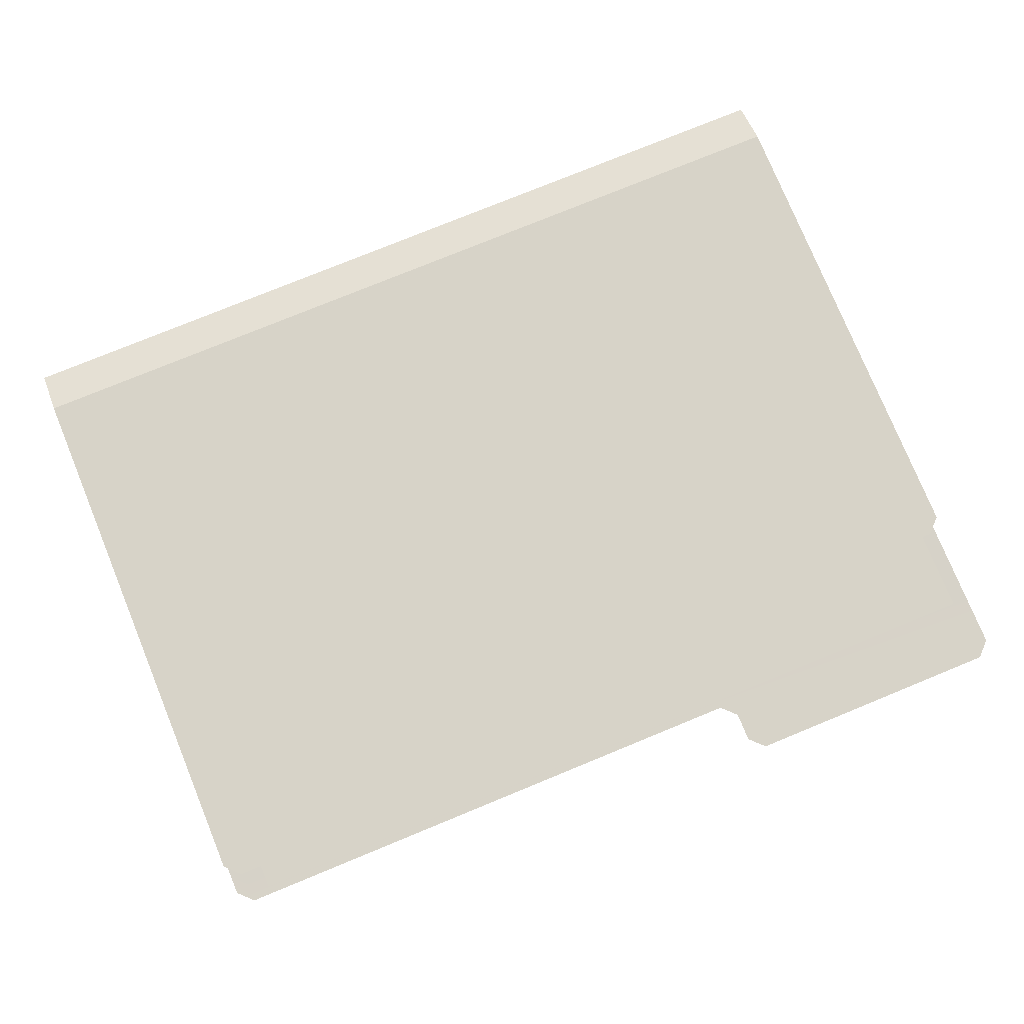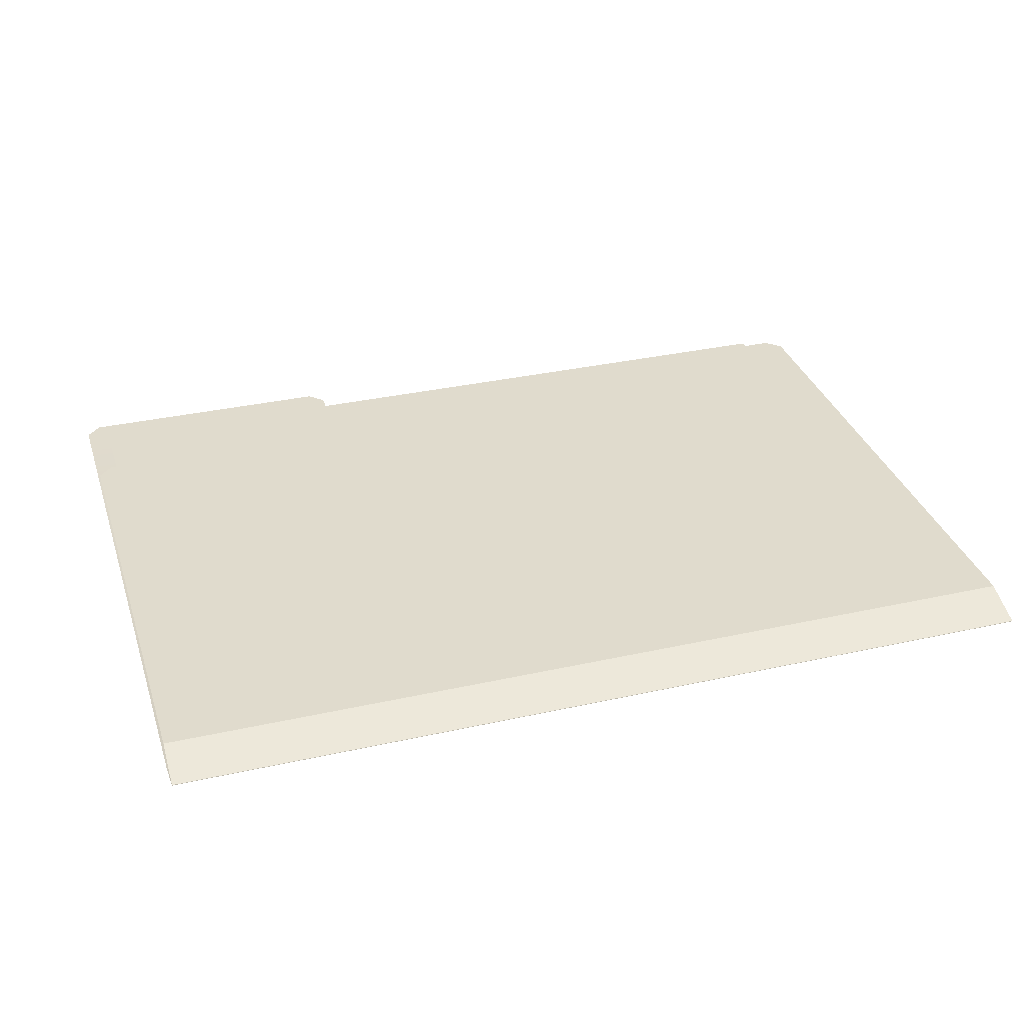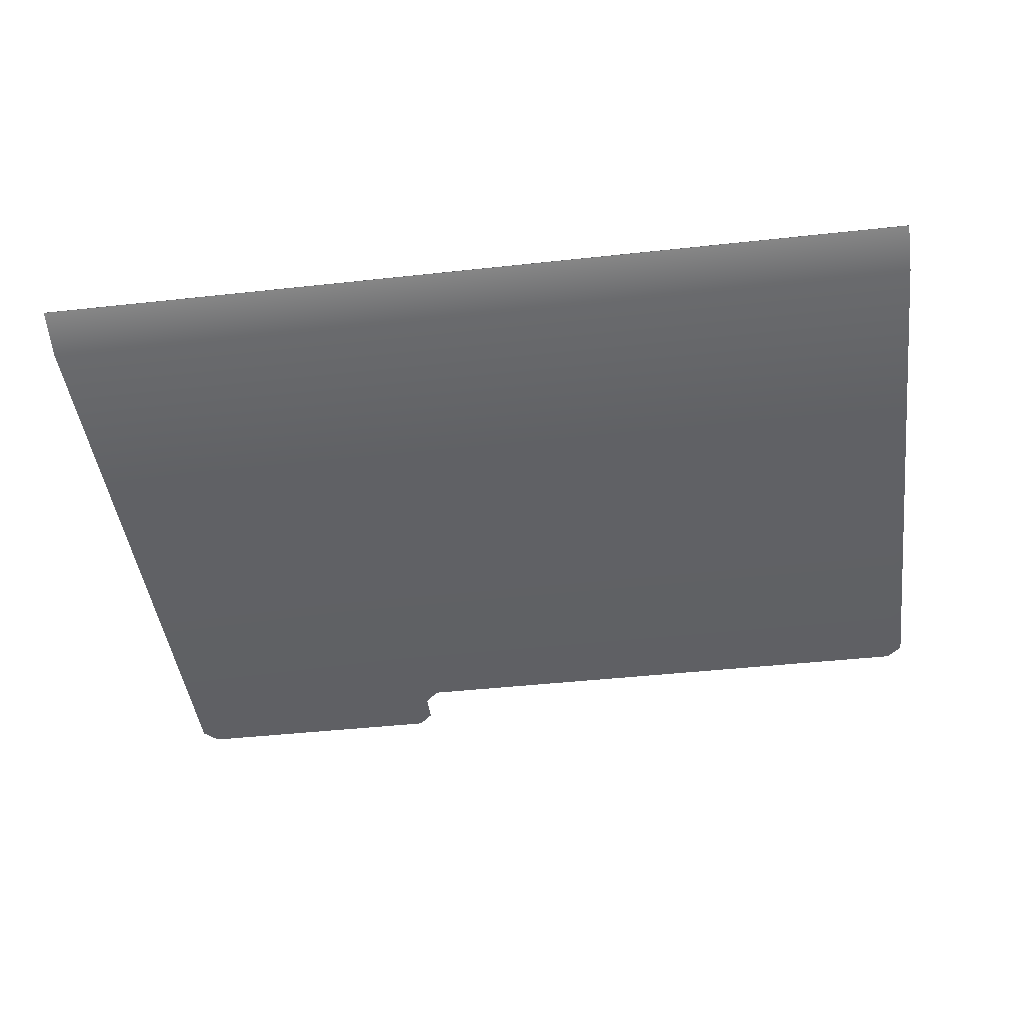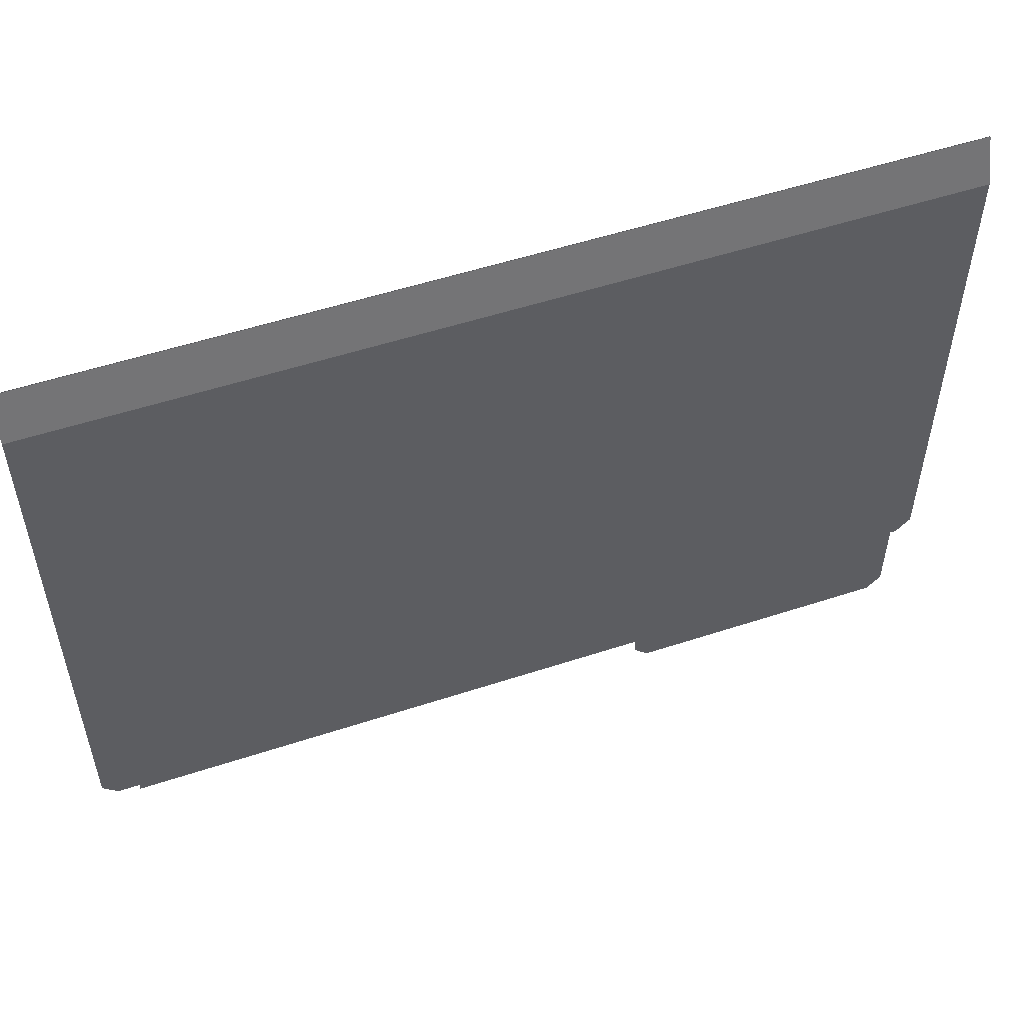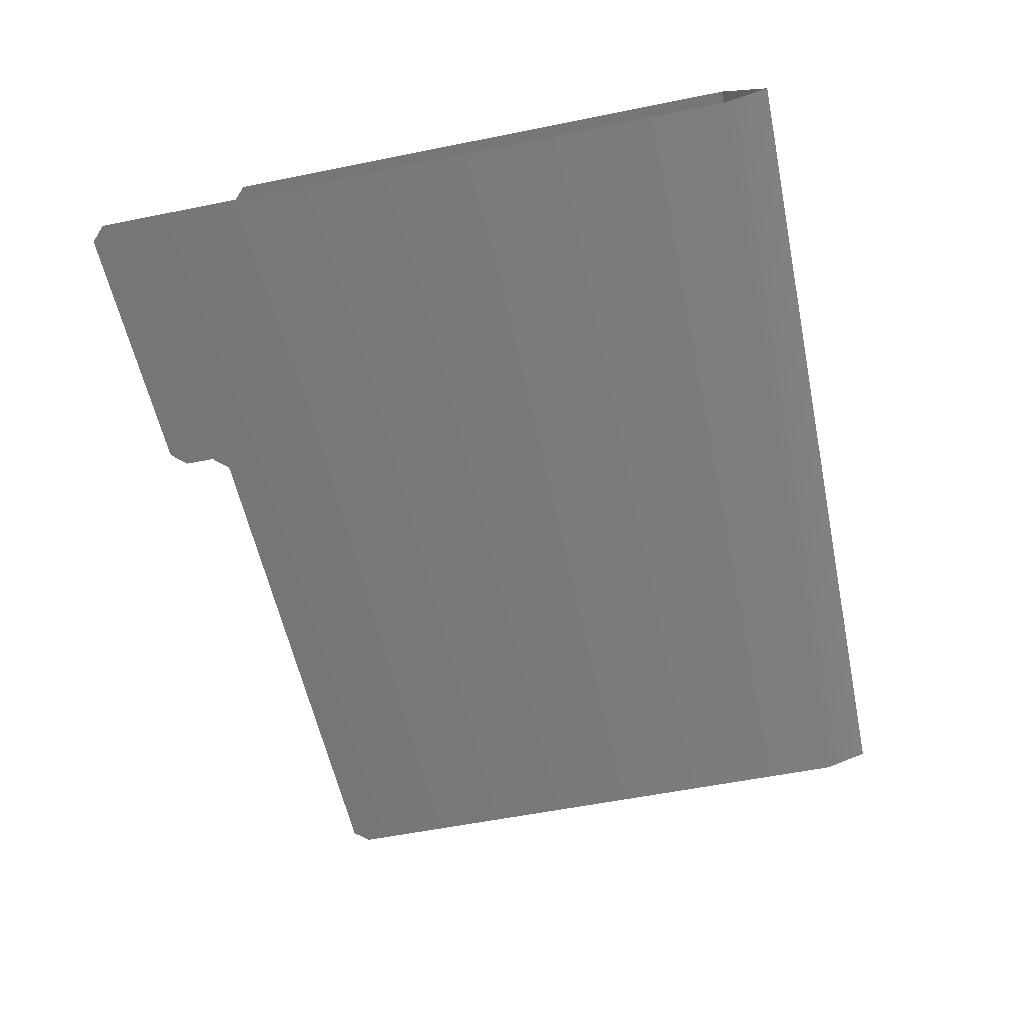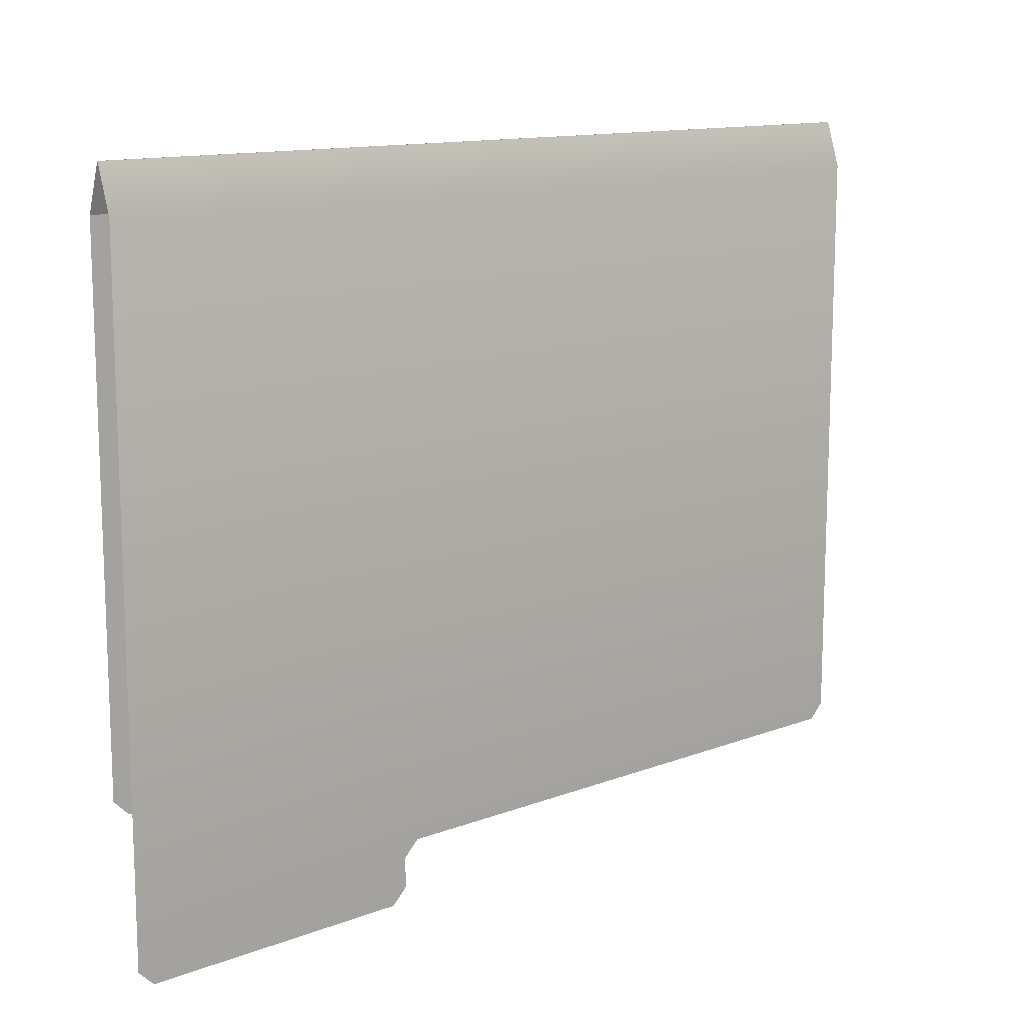
<metadata>
{"format":"obj","ext":"obj","renderer":"f3d","projection":"perspective","resolution":1024,"background":"white","views":[{"elev":77.2,"azim":157.7,"up":"+Y"},{"elev":33.3,"azim":-17.0,"up":"+Y"},{"elev":-44.2,"azim":7.3,"up":"+Y"},{"elev":53.6,"azim":160.7,"up":"+Z"},{"elev":-56.8,"azim":-78.1,"up":"+Y"},{"elev":12.7,"azim":-41.4,"up":"+Z"}]}
</metadata>
<code>
o folder_w_paper
v -0.1425 -0.005 -0.24
v -0.1475 -0.005 -0.235
v -0.05254 -0.005 -0.24
v -0.04754 -0.005 -0.235
v -0.04754 -0.005 -0.225
v -0.04254 -0.005 -0.22
v 0.1475 -0.005 -0.22
v 0.1525 -0.005 -0.215
v 0.1525 0 0
v -0.1475 0 0
v -0.1475 -0.005 -0.015
v 0.1525 -0.005 -0.015
v -0.1475 -0.005 -0.225
v -0.1475 -0.005198 -0.225
v 0.1525 -0.005198 -0.01503
v -0.1475 -0.005198 -0.01503
v -0.1475 -0.000198 -2.8e-05
v 0.1525 -0.000198 -2.8e-05
v 0.1525 -0.005198 -0.215
v 0.1475 -0.005198 -0.22
v -0.04254 -0.005198 -0.22
v -0.04754 -0.005198 -0.225
v -0.04754 -0.005198 -0.235
v -0.05254 -0.005198 -0.24
v -0.1475 -0.005198 -0.235
v -0.1425 -0.005198 -0.24
v -0.1425 0.005099 -0.19
v -0.1475 0.005099 -0.185
v -0.05254 0.005099 -0.19
v -0.04754 0.005099 -0.195
v -0.04754 0.005099 -0.205
v -0.04254 0.005099 -0.21
v 0.1475 0.005099 -0.21
v 0.1525 0.005099 -0.205
v 0.1525 9.9e-05 1.4e-05
v -0.1475 9.9e-05 1.4e-05
v -0.1475 0.005099 -0.01499
v 0.1525 0.005099 -0.01499
v 0.1525 0.005 -0.015
v -0.1475 0.005 -0.015
v -0.1475 0 0
v 0.1525 0 0
v 0.1525 0.005 -0.205
v 0.1475 0.005 -0.21
v -0.04254 0.005 -0.21
v -0.04754 0.005 -0.205
v -0.04754 0.005 -0.195
v -0.05254 0.005 -0.19
v -0.1475 0.005 -0.185
v -0.1425 0.005 -0.19
v -0.14 0.002086 -0.2172
v 0.14 0.002086 -0.2172
v 0.14 0.002086 -0.01724
v -0.14 0.002086 -0.01724
v -0.14 0.002034 -0.01773
v 0.14 0.002034 -0.01773
v 0.14 0.002034 -0.2177
v -0.14 0.002034 -0.2177
v -0.14 -0 -0.2172
v 0.14 -0 -0.2172
v 0.14 -0 -0.01724
v -0.14 -0 -0.01724
v -0.14 -5.2e-05 -0.01773
v 0.14 -5.2e-05 -0.01773
v 0.14 -5.2e-05 -0.2177
v -0.14 -5.2e-05 -0.2177
f 36 38 37
f 29 38 30
f 28 29 27
f 31 33 32
f 30 34 31
f 47 43 39
f 44 46 45
f 48 49 50
f 48 39 40
f 39 41 40
f 51 53 52
f 58 56 55
f 59 61 60
f 66 64 63
f 36 35 38
f 29 37 38
f 28 37 29
f 31 34 33
f 30 38 34
f 47 46 43
f 44 43 46
f 48 40 49
f 48 47 39
f 39 42 41
f 51 54 53
f 58 57 56
f 59 62 61
f 66 65 64
f 1 4 3
f 7 12 8
f 6 12 7
f 10 12 11
f 2 5 4
f 6 13 11
f 21 14 22
f 22 25 23
f 15 17 16
f 21 15 16
f 20 19 15
f 26 23 25
f 1 2 4
f 6 11 12
f 10 9 12
f 2 13 5
f 6 5 13
f 21 16 14
f 22 14 25
f 15 18 17
f 21 20 15
f 26 24 23

</code>
